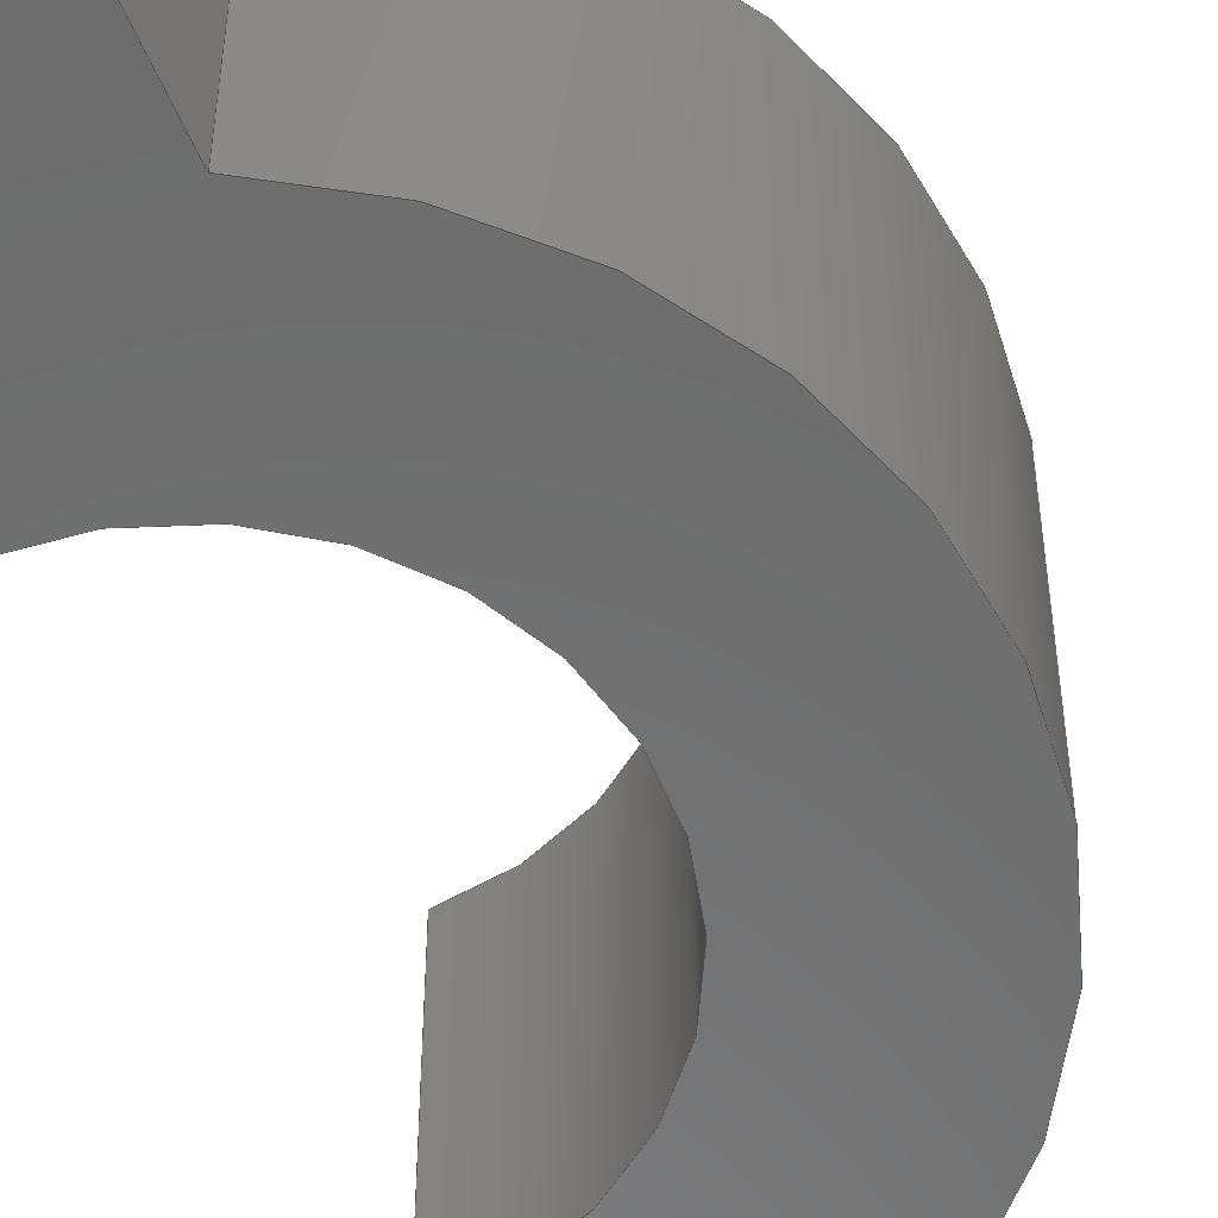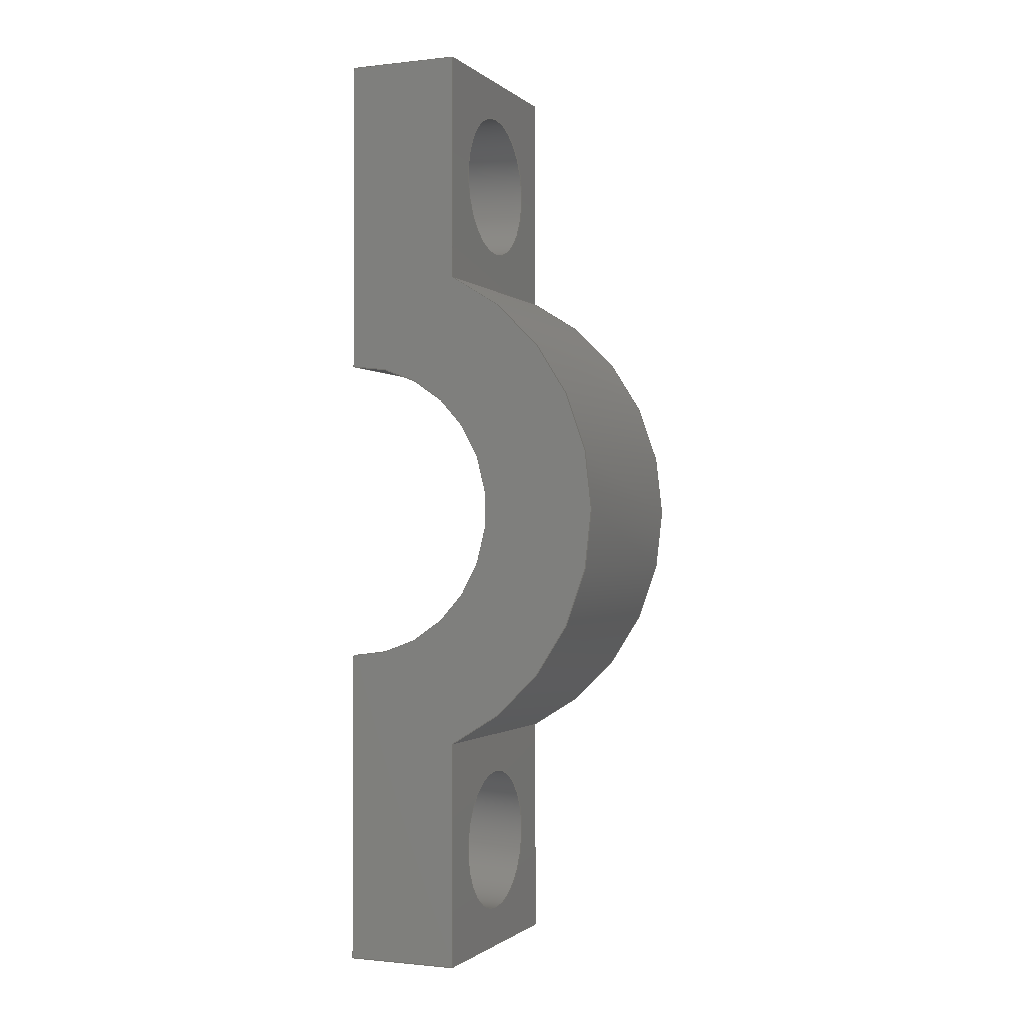
<metadata>
{"format":"step","ext":"stp","renderer":"f3d","projection":"perspective","resolution":1024,"background":"white","views":[{"elev":-58.4,"azim":-156.8,"up":"+Y"},{"elev":-1.1,"azim":-157.4,"up":"+Z"}]}
</metadata>
<code>
ISO-10303-21;
DATA;
#1=MECHANICAL_DESIGN_GEOMETRIC_PRESENTATION_REPRESENTATION('',(#4),#414);
#2=SHAPE_REPRESENTATION_RELATIONSHIP('SRR','None',#421,#3);
#3=ADVANCED_BREP_SHAPE_REPRESENTATION('',(#5),#413);
#4=STYLED_ITEM('',(#430),#5);
#5=MANIFOLD_SOLID_BREP('\X2\inf\X0\ \X2\04420435043B043E\X0\1',
#234);
#6=FACE_BOUND('',#33,.T.);
#7=FACE_BOUND('',#35,.T.);
#8=FACE_BOUND('',#40,.T.);
#9=FACE_BOUND('',#44,.T.);
#10=PLANE('',#258);
#11=PLANE('',#259);
#12=PLANE('',#260);
#13=PLANE('',#265);
#14=PLANE('',#268);
#15=PLANE('',#269);
#16=PLANE('',#274);
#17=PLANE('',#275);
#18=FACE_OUTER_BOUND('',#30,.T.);
#19=FACE_OUTER_BOUND('',#31,.T.);
#20=FACE_OUTER_BOUND('',#32,.T.);
#21=FACE_OUTER_BOUND('',#34,.T.);
#22=FACE_OUTER_BOUND('',#36,.T.);
#23=FACE_OUTER_BOUND('',#37,.T.);
#24=FACE_OUTER_BOUND('',#38,.T.);
#25=FACE_OUTER_BOUND('',#39,.T.);
#26=FACE_OUTER_BOUND('',#41,.T.);
#27=FACE_OUTER_BOUND('',#42,.T.);
#28=FACE_OUTER_BOUND('',#43,.T.);
#29=FACE_OUTER_BOUND('',#45,.T.);
#30=EDGE_LOOP('',(#154,#155,#156,#157,#158));
#31=EDGE_LOOP('',(#159,#160,#161,#162));
#32=EDGE_LOOP('',(#163,#164,#165,#166));
#33=EDGE_LOOP('',(#167,#168));
#34=EDGE_LOOP('',(#169,#170,#171,#172));
#35=EDGE_LOOP('',(#173));
#36=EDGE_LOOP('',(#174,#175,#176,#177,#178));
#37=EDGE_LOOP('',(#179,#180,#181,#182,#183,#184,#185,#186));
#38=EDGE_LOOP('',(#187,#188,#189,#190));
#39=EDGE_LOOP('',(#191,#192,#193,#194));
#40=EDGE_LOOP('',(#195,#196));
#41=EDGE_LOOP('',(#197,#198,#199,#200));
#42=EDGE_LOOP('',(#201,#202,#203,#204));
#43=EDGE_LOOP('',(#205,#206,#207,#208));
#44=EDGE_LOOP('',(#209));
#45=EDGE_LOOP('',(#210,#211,#212,#213,#214,#215,#216,#217));
#46=LINE('',#351,#68);
#47=LINE('',#356,#69);
#48=LINE('',#358,#70);
#49=LINE('',#360,#71);
#50=LINE('',#361,#72);
#51=LINE('',#364,#73);
#52=LINE('',#366,#74);
#53=LINE('',#367,#75);
#54=LINE('',#371,#76);
#55=LINE('',#372,#77);
#56=LINE('',#373,#78);
#57=LINE('',#380,#79);
#58=LINE('',#385,#80);
#59=LINE('',#387,#81);
#60=LINE('',#389,#82);
#61=LINE('',#394,#83);
#62=LINE('',#396,#84);
#63=LINE('',#397,#85);
#64=LINE('',#400,#86);
#65=LINE('',#401,#87);
#66=LINE('',#407,#88);
#67=LINE('',#409,#89);
#68=VECTOR('',#284,1.95);
#69=VECTOR('',#289,10);
#70=VECTOR('',#290,10);
#71=VECTOR('',#291,10);
#72=VECTOR('',#292,10);
#73=VECTOR('',#295,10);
#74=VECTOR('',#296,10);
#75=VECTOR('',#297,10);
#76=VECTOR('',#300,10);
#77=VECTOR('',#301,10);
#78=VECTOR('',#302,10);
#79=VECTOR('',#309,1.95);
#80=VECTOR('',#314,10);
#81=VECTOR('',#315,10);
#82=VECTOR('',#316,10);
#83=VECTOR('',#323,10);
#84=VECTOR('',#324,10);
#85=VECTOR('',#325,10);
#86=VECTOR('',#328,10);
#87=VECTOR('',#329,10);
#88=VECTOR('',#338,10);
#89=VECTOR('',#341,10);
#90=CIRCLE('',#255,1.95);
#91=CIRCLE('',#256,1.95);
#92=CIRCLE('',#257,1.95);
#93=CIRCLE('',#262,1.95);
#94=CIRCLE('',#263,1.95);
#95=CIRCLE('',#264,1.95);
#96=CIRCLE('',#266,7);
#97=CIRCLE('',#267,4);
#98=CIRCLE('',#271,7);
#99=CIRCLE('',#273,4);
#100=VERTEX_POINT('',#346);
#101=VERTEX_POINT('',#347);
#102=VERTEX_POINT('',#350);
#103=VERTEX_POINT('',#354);
#104=VERTEX_POINT('',#355);
#105=VERTEX_POINT('',#357);
#106=VERTEX_POINT('',#359);
#107=VERTEX_POINT('',#363);
#108=VERTEX_POINT('',#365);
#109=VERTEX_POINT('',#369);
#110=VERTEX_POINT('',#370);
#111=VERTEX_POINT('',#375);
#112=VERTEX_POINT('',#376);
#113=VERTEX_POINT('',#379);
#114=VERTEX_POINT('',#383);
#115=VERTEX_POINT('',#384);
#116=VERTEX_POINT('',#386);
#117=VERTEX_POINT('',#388);
#118=VERTEX_POINT('',#393);
#119=VERTEX_POINT('',#395);
#120=VERTEX_POINT('',#399);
#121=VERTEX_POINT('',#405);
#122=EDGE_CURVE('',#100,#101,#90,.T.);
#123=EDGE_CURVE('',#101,#100,#91,.T.);
#124=EDGE_CURVE('',#101,#102,#46,.T.);
#125=EDGE_CURVE('',#102,#102,#92,.T.);
#126=EDGE_CURVE('',#103,#104,#47,.T.);
#127=EDGE_CURVE('',#104,#105,#48,.T.);
#128=EDGE_CURVE('',#105,#106,#49,.T.);
#129=EDGE_CURVE('',#106,#103,#50,.T.);
#130=EDGE_CURVE('',#105,#107,#51,.T.);
#131=EDGE_CURVE('',#107,#108,#52,.T.);
#132=EDGE_CURVE('',#108,#106,#53,.T.);
#133=EDGE_CURVE('',#109,#110,#54,.T.);
#134=EDGE_CURVE('',#109,#104,#55,.T.);
#135=EDGE_CURVE('',#103,#110,#56,.T.);
#136=EDGE_CURVE('',#111,#112,#93,.T.);
#137=EDGE_CURVE('',#112,#111,#94,.T.);
#138=EDGE_CURVE('',#112,#113,#57,.T.);
#139=EDGE_CURVE('',#113,#113,#95,.T.);
#140=EDGE_CURVE('',#114,#115,#58,.T.);
#141=EDGE_CURVE('',#115,#116,#59,.T.);
#142=EDGE_CURVE('',#116,#117,#60,.T.);
#143=EDGE_CURVE('',#117,#107,#96,.T.);
#144=EDGE_CURVE('',#114,#109,#97,.T.);
#145=EDGE_CURVE('',#118,#115,#61,.T.);
#146=EDGE_CURVE('',#119,#118,#62,.T.);
#147=EDGE_CURVE('',#116,#119,#63,.T.);
#148=EDGE_CURVE('',#120,#119,#64,.T.);
#149=EDGE_CURVE('',#117,#120,#65,.T.);
#150=EDGE_CURVE('',#120,#108,#98,.T.);
#151=EDGE_CURVE('',#121,#110,#99,.T.);
#152=EDGE_CURVE('',#114,#121,#66,.T.);
#153=EDGE_CURVE('',#118,#121,#67,.T.);
#154=ORIENTED_EDGE('',*,*,#122,.F.);
#155=ORIENTED_EDGE('',*,*,#123,.F.);
#156=ORIENTED_EDGE('',*,*,#124,.T.);
#157=ORIENTED_EDGE('',*,*,#125,.F.);
#158=ORIENTED_EDGE('',*,*,#124,.F.);
#159=ORIENTED_EDGE('',*,*,#126,.T.);
#160=ORIENTED_EDGE('',*,*,#127,.T.);
#161=ORIENTED_EDGE('',*,*,#128,.T.);
#162=ORIENTED_EDGE('',*,*,#129,.T.);
#163=ORIENTED_EDGE('',*,*,#128,.F.);
#164=ORIENTED_EDGE('',*,*,#130,.T.);
#165=ORIENTED_EDGE('',*,*,#131,.T.);
#166=ORIENTED_EDGE('',*,*,#132,.T.);
#167=ORIENTED_EDGE('',*,*,#122,.T.);
#168=ORIENTED_EDGE('',*,*,#123,.T.);
#169=ORIENTED_EDGE('',*,*,#133,.F.);
#170=ORIENTED_EDGE('',*,*,#134,.T.);
#171=ORIENTED_EDGE('',*,*,#126,.F.);
#172=ORIENTED_EDGE('',*,*,#135,.T.);
#173=ORIENTED_EDGE('',*,*,#125,.T.);
#174=ORIENTED_EDGE('',*,*,#136,.F.);
#175=ORIENTED_EDGE('',*,*,#137,.F.);
#176=ORIENTED_EDGE('',*,*,#138,.T.);
#177=ORIENTED_EDGE('',*,*,#139,.F.);
#178=ORIENTED_EDGE('',*,*,#138,.F.);
#179=ORIENTED_EDGE('',*,*,#140,.T.);
#180=ORIENTED_EDGE('',*,*,#141,.T.);
#181=ORIENTED_EDGE('',*,*,#142,.T.);
#182=ORIENTED_EDGE('',*,*,#143,.T.);
#183=ORIENTED_EDGE('',*,*,#130,.F.);
#184=ORIENTED_EDGE('',*,*,#127,.F.);
#185=ORIENTED_EDGE('',*,*,#134,.F.);
#186=ORIENTED_EDGE('',*,*,#144,.F.);
#187=ORIENTED_EDGE('',*,*,#145,.F.);
#188=ORIENTED_EDGE('',*,*,#146,.F.);
#189=ORIENTED_EDGE('',*,*,#147,.F.);
#190=ORIENTED_EDGE('',*,*,#141,.F.);
#191=ORIENTED_EDGE('',*,*,#147,.T.);
#192=ORIENTED_EDGE('',*,*,#148,.F.);
#193=ORIENTED_EDGE('',*,*,#149,.F.);
#194=ORIENTED_EDGE('',*,*,#142,.F.);
#195=ORIENTED_EDGE('',*,*,#136,.T.);
#196=ORIENTED_EDGE('',*,*,#137,.T.);
#197=ORIENTED_EDGE('',*,*,#149,.T.);
#198=ORIENTED_EDGE('',*,*,#150,.T.);
#199=ORIENTED_EDGE('',*,*,#131,.F.);
#200=ORIENTED_EDGE('',*,*,#143,.F.);
#201=ORIENTED_EDGE('',*,*,#151,.F.);
#202=ORIENTED_EDGE('',*,*,#152,.F.);
#203=ORIENTED_EDGE('',*,*,#144,.T.);
#204=ORIENTED_EDGE('',*,*,#133,.T.);
#205=ORIENTED_EDGE('',*,*,#152,.T.);
#206=ORIENTED_EDGE('',*,*,#153,.F.);
#207=ORIENTED_EDGE('',*,*,#145,.T.);
#208=ORIENTED_EDGE('',*,*,#140,.F.);
#209=ORIENTED_EDGE('',*,*,#139,.T.);
#210=ORIENTED_EDGE('',*,*,#153,.T.);
#211=ORIENTED_EDGE('',*,*,#151,.T.);
#212=ORIENTED_EDGE('',*,*,#135,.F.);
#213=ORIENTED_EDGE('',*,*,#129,.F.);
#214=ORIENTED_EDGE('',*,*,#132,.F.);
#215=ORIENTED_EDGE('',*,*,#150,.F.);
#216=ORIENTED_EDGE('',*,*,#148,.T.);
#217=ORIENTED_EDGE('',*,*,#146,.T.);
#218=CYLINDRICAL_SURFACE('',#254,1.95);
#219=CYLINDRICAL_SURFACE('',#261,1.95);
#220=CYLINDRICAL_SURFACE('',#270,7);
#221=CYLINDRICAL_SURFACE('',#272,4);
#222=ADVANCED_FACE('',(#18),#218,.F.);
#223=ADVANCED_FACE('',(#19),#10,.F.);
#224=ADVANCED_FACE('',(#20,#6),#11,.F.);
#225=ADVANCED_FACE('',(#21,#7),#12,.F.);
#226=ADVANCED_FACE('',(#22),#219,.F.);
#227=ADVANCED_FACE('',(#23),#13,.F.);
#228=ADVANCED_FACE('',(#24),#14,.T.);
#229=ADVANCED_FACE('',(#25,#8),#15,.T.);
#230=ADVANCED_FACE('',(#26),#220,.T.);
#231=ADVANCED_FACE('',(#27),#221,.F.);
#232=ADVANCED_FACE('',(#28,#9),#16,.T.);
#233=ADVANCED_FACE('',(#29),#17,.T.);
#234=CLOSED_SHELL('',(#222,#223,#224,#225,#226,#227,#228,#229,#230,#231,
#232,#233));
#235=DERIVED_UNIT_ELEMENT(#237,1);
#236=DERIVED_UNIT_ELEMENT(#416,3);
#237=(
MASS_UNIT()
NAMED_UNIT(*)
SI_UNIT($,.GRAM.)
);
#238=DERIVED_UNIT((#235,#236));
#239=MEASURE_REPRESENTATION_ITEM('density measure',
POSITIVE_RATIO_MEASURE(1),#238);
#240=PROPERTY_DEFINITION_REPRESENTATION(#245,#242);
#241=PROPERTY_DEFINITION_REPRESENTATION(#246,#243);
#242=REPRESENTATION('material name',(#244),#413);
#243=REPRESENTATION('density',(#239),#413);
#244=DESCRIPTIVE_REPRESENTATION_ITEM('\X2\04220438043FinfB0435\X0\',
'\X2\04220438043FinfB0435\X0\');
#245=PROPERTY_DEFINITION('material property','material name',#423);
#246=PROPERTY_DEFINITION('material property','density of part',#423);
#247=DATE_TIME_ROLE('creation_date');
#248=APPLIED_DATE_AND_TIME_ASSIGNMENT(#249,#247,(#423));
#249=DATE_AND_TIME(#250,#251);
#250=CALENDAR_DATE(2023,18,2);
#251=LOCAL_TIME(0,0,0,#252);
#252=COORDINATED_UNIVERSAL_TIME_OFFSET(0,0,.BEHIND.);
#253=AXIS2_PLACEMENT_3D('placement',#344,#276,#277);
#254=AXIS2_PLACEMENT_3D('',#345,#278,#279);
#255=AXIS2_PLACEMENT_3D('',#348,#280,#281);
#256=AXIS2_PLACEMENT_3D('',#349,#282,#283);
#257=AXIS2_PLACEMENT_3D('',#352,#285,#286);
#258=AXIS2_PLACEMENT_3D('',#353,#287,#288);
#259=AXIS2_PLACEMENT_3D('',#362,#293,#294);
#260=AXIS2_PLACEMENT_3D('',#368,#298,#299);
#261=AXIS2_PLACEMENT_3D('',#374,#303,#304);
#262=AXIS2_PLACEMENT_3D('',#377,#305,#306);
#263=AXIS2_PLACEMENT_3D('',#378,#307,#308);
#264=AXIS2_PLACEMENT_3D('',#381,#310,#311);
#265=AXIS2_PLACEMENT_3D('',#382,#312,#313);
#266=AXIS2_PLACEMENT_3D('',#390,#317,#318);
#267=AXIS2_PLACEMENT_3D('',#391,#319,#320);
#268=AXIS2_PLACEMENT_3D('',#392,#321,#322);
#269=AXIS2_PLACEMENT_3D('',#398,#326,#327);
#270=AXIS2_PLACEMENT_3D('',#402,#330,#331);
#271=AXIS2_PLACEMENT_3D('',#403,#332,#333);
#272=AXIS2_PLACEMENT_3D('',#404,#334,#335);
#273=AXIS2_PLACEMENT_3D('',#406,#336,#337);
#274=AXIS2_PLACEMENT_3D('',#408,#339,#340);
#275=AXIS2_PLACEMENT_3D('',#410,#342,#343);
#276=DIRECTION('axis',(0,0,1));
#277=DIRECTION('refdir',(1,0,0));
#278=DIRECTION('center_axis',(1,0,0));
#279=DIRECTION('ref_axis',(0,0,-1));
#280=DIRECTION('center_axis',(1,0,0));
#281=DIRECTION('ref_axis',(0,0,-1));
#282=DIRECTION('center_axis',(1,0,0));
#283=DIRECTION('ref_axis',(0,0,-1));
#284=DIRECTION('',(1,0,0));
#285=DIRECTION('center_axis',(-1,0,-1.832e-16));
#286=DIRECTION('ref_axis',(0,0,-1));
#287=DIRECTION('center_axis',(0,0,1));
#288=DIRECTION('ref_axis',(1,0,0));
#289=DIRECTION('',(0,-1,0));
#290=DIRECTION('',(-1,0,0));
#291=DIRECTION('',(0,1,0));
#292=DIRECTION('',(1,0,0));
#293=DIRECTION('center_axis',(1,0,0));
#294=DIRECTION('ref_axis',(0,0,-1));
#295=DIRECTION('',(0,0,1));
#296=DIRECTION('',(0,1,0));
#297=DIRECTION('',(0,0,-1));
#298=DIRECTION('center_axis',(-1,0,-1.832e-16));
#299=DIRECTION('ref_axis',(-1.832e-16,0,1));
#300=DIRECTION('',(0,1,0));
#301=DIRECTION('',(1.832e-16,0,-1));
#302=DIRECTION('',(-1.832e-16,0,1));
#303=DIRECTION('center_axis',(-1,0,0));
#304=DIRECTION('ref_axis',(0,0,1));
#305=DIRECTION('center_axis',(1,0,0));
#306=DIRECTION('ref_axis',(0,0,1));
#307=DIRECTION('center_axis',(1,0,0));
#308=DIRECTION('ref_axis',(0,0,1));
#309=DIRECTION('',(1,0,0));
#310=DIRECTION('center_axis',(-1,0,1.832e-16));
#311=DIRECTION('ref_axis',(0,0,1));
#312=DIRECTION('center_axis',(0,1,0));
#313=DIRECTION('ref_axis',(0,0,1));
#314=DIRECTION('',(1.832e-16,0,1));
#315=DIRECTION('',(-1,0,0));
#316=DIRECTION('',(0,0,-1));
#317=DIRECTION('center_axis',(0,-1,0));
#318=DIRECTION('ref_axis',(-1,0,-3.289e-17));
#319=DIRECTION('center_axis',(0,-1,0));
#320=DIRECTION('ref_axis',(1,0,-1.494e-16));
#321=DIRECTION('center_axis',(0,0,1));
#322=DIRECTION('ref_axis',(1,0,0));
#323=DIRECTION('',(0,-1,0));
#324=DIRECTION('',(1,0,0));
#325=DIRECTION('',(0,1,0));
#326=DIRECTION('center_axis',(-1,0,0));
#327=DIRECTION('ref_axis',(0,0,1));
#328=DIRECTION('',(0,0,1));
#329=DIRECTION('',(0,1,0));
#330=DIRECTION('center_axis',(0,1,0));
#331=DIRECTION('ref_axis',(-1,0,-3.289e-17));
#332=DIRECTION('center_axis',(0,-1,0));
#333=DIRECTION('ref_axis',(-1,0,3.289e-17));
#334=DIRECTION('center_axis',(0,1,0));
#335=DIRECTION('ref_axis',(-1,0,-2.719e-16));
#336=DIRECTION('center_axis',(0,-1,0));
#337=DIRECTION('ref_axis',(1,0,1.494e-16));
#338=DIRECTION('',(0,1,0));
#339=DIRECTION('center_axis',(1,0,-1.832e-16));
#340=DIRECTION('ref_axis',(-1.832e-16,0,-1));
#341=DIRECTION('',(-1.832e-16,0,-1));
#342=DIRECTION('center_axis',(0,1,0));
#343=DIRECTION('ref_axis',(0,0,1));
#344=CARTESIAN_POINT('',(0,0,0));
#345=CARTESIAN_POINT('Origin',(12.39,0,-9.325));
#346=CARTESIAN_POINT('',(-3,0,-11.27));
#347=CARTESIAN_POINT('',(-3,-2.388e-16,-7.375));
#348=CARTESIAN_POINT('Origin',(-3,0,-9.325));
#349=CARTESIAN_POINT('Origin',(-3,0,-9.325));
#350=CARTESIAN_POINT('',(2.22e-15,-2.388e-16,-7.375));
#351=CARTESIAN_POINT('',(12.39,-2.388e-16,-7.375));
#352=CARTESIAN_POINT('Origin',(2.22e-15,0,-9.325));
#353=CARTESIAN_POINT('Origin',(-3,0,-12.32));
#354=CARTESIAN_POINT('',(1.665e-15,3,-12.32));
#355=CARTESIAN_POINT('',(1.665e-15,-3,-12.32));
#356=CARTESIAN_POINT('',(1.665e-15,0,-12.32));
#357=CARTESIAN_POINT('',(-3,-3,-12.32));
#358=CARTESIAN_POINT('',(-3,-3,-12.32));
#359=CARTESIAN_POINT('',(-3,3,-12.32));
#360=CARTESIAN_POINT('',(-3,0,-12.32));
#361=CARTESIAN_POINT('',(-3,3,-12.32));
#362=CARTESIAN_POINT('Origin',(-3,0,-6.325));
#363=CARTESIAN_POINT('',(-3,-3,-6.325));
#364=CARTESIAN_POINT('',(-3,-3,-6.325));
#365=CARTESIAN_POINT('',(-3,3,-6.325));
#366=CARTESIAN_POINT('',(-3,0,-6.325));
#367=CARTESIAN_POINT('',(-3,3,-6.325));
#368=CARTESIAN_POINT('Origin',(1.665e-15,0,-12.32));
#369=CARTESIAN_POINT('',(1.405e-16,-3,-4));
#370=CARTESIAN_POINT('',(1.405e-16,3,-4));
#371=CARTESIAN_POINT('',(1.405e-16,0,-4));
#372=CARTESIAN_POINT('',(1.665e-15,-3,-12.32));
#373=CARTESIAN_POINT('',(1.665e-15,3,-12.32));
#374=CARTESIAN_POINT('Origin',(12.39,0,9.325));
#375=CARTESIAN_POINT('',(-3,0,11.27));
#376=CARTESIAN_POINT('',(-3,-2.388e-16,7.375));
#377=CARTESIAN_POINT('Origin',(-3,0,9.325));
#378=CARTESIAN_POINT('Origin',(-3,0,9.325));
#379=CARTESIAN_POINT('',(2.22e-15,-2.388e-16,7.375));
#380=CARTESIAN_POINT('',(12.39,-2.388e-16,7.375));
#381=CARTESIAN_POINT('Origin',(2.22e-15,0,9.325));
#382=CARTESIAN_POINT('Origin',(-3.5,-3,6.162));
#383=CARTESIAN_POINT('',(1.405e-16,-3,4));
#384=CARTESIAN_POINT('',(1.665e-15,-3,12.32));
#385=CARTESIAN_POINT('',(1.665e-15,-3,12.32));
#386=CARTESIAN_POINT('',(-3,-3,12.32));
#387=CARTESIAN_POINT('',(-3,-3,12.32));
#388=CARTESIAN_POINT('',(-3,-3,6.325));
#389=CARTESIAN_POINT('',(-3,-3,6.325));
#390=CARTESIAN_POINT('Origin',(0,-3,0));
#391=CARTESIAN_POINT('Origin',(0,-3,0));
#392=CARTESIAN_POINT('Origin',(-3,0,12.32));
#393=CARTESIAN_POINT('',(1.665e-15,3,12.32));
#394=CARTESIAN_POINT('',(1.665e-15,0,12.32));
#395=CARTESIAN_POINT('',(-3,3,12.32));
#396=CARTESIAN_POINT('',(-3,3,12.32));
#397=CARTESIAN_POINT('',(-3,0,12.32));
#398=CARTESIAN_POINT('Origin',(-3,0,6.325));
#399=CARTESIAN_POINT('',(-3,3,6.325));
#400=CARTESIAN_POINT('',(-3,3,6.325));
#401=CARTESIAN_POINT('',(-3,0,6.325));
#402=CARTESIAN_POINT('Origin',(0,0,0));
#403=CARTESIAN_POINT('Origin',(0,3,0));
#404=CARTESIAN_POINT('Origin',(0,0,0));
#405=CARTESIAN_POINT('',(1.405e-16,3,4));
#406=CARTESIAN_POINT('Origin',(0,3,0));
#407=CARTESIAN_POINT('',(1.405e-16,0,4));
#408=CARTESIAN_POINT('Origin',(1.665e-15,0,12.32));
#409=CARTESIAN_POINT('',(1.665e-15,3,12.32));
#410=CARTESIAN_POINT('Origin',(-3.5,3,6.162));
#411=UNCERTAINTY_MEASURE_WITH_UNIT(LENGTH_MEASURE(0.01),#415,
'DISTANCE_ACCURACY_VALUE',
'Maximum model space distance between geometric entities at asserted c
onnectivities');
#412=UNCERTAINTY_MEASURE_WITH_UNIT(LENGTH_MEASURE(0.01),#415,
'DISTANCE_ACCURACY_VALUE',
'Maximum model space distance between geometric entities at asserted c
onnectivities');
#413=(
GEOMETRIC_REPRESENTATION_CONTEXT(3)
GLOBAL_UNCERTAINTY_ASSIGNED_CONTEXT((#411))
GLOBAL_UNIT_ASSIGNED_CONTEXT((#415,#417,#418))
REPRESENTATION_CONTEXT('','3D')
);
#414=(
GEOMETRIC_REPRESENTATION_CONTEXT(3)
GLOBAL_UNCERTAINTY_ASSIGNED_CONTEXT((#412))
GLOBAL_UNIT_ASSIGNED_CONTEXT((#415,#417,#418))
REPRESENTATION_CONTEXT('','3D')
);
#415=(
LENGTH_UNIT()
NAMED_UNIT(*)
SI_UNIT(.MILLI.,.METRE.)
);
#416=(
LENGTH_UNIT()
NAMED_UNIT(*)
SI_UNIT(.CENTI.,.METRE.)
);
#417=(
NAMED_UNIT(*)
PLANE_ANGLE_UNIT()
SI_UNIT($,.RADIAN.)
);
#418=(
NAMED_UNIT(*)
SI_UNIT($,.STERADIAN.)
SOLID_ANGLE_UNIT()
);
#419=SHAPE_DEFINITION_REPRESENTATION(#420,#421);
#420=PRODUCT_DEFINITION_SHAPE('',$,#423);
#421=SHAPE_REPRESENTATION('',(#253),#413);
#422=PRODUCT_DEFINITION_CONTEXT('part definition',#427,'design');
#423=PRODUCT_DEFINITION('\X2\0434043504400436043004420435043B044C\X0\',
'\X2\0434043504400436043004420435043B044C\X0\',#424,#422);
#424=PRODUCT_DEFINITION_FORMATION('',$,#429);
#425=PRODUCT_RELATED_PRODUCT_CATEGORY('\X2\0434043504400436043004420435043B044C\X0\',
'\X2\0434043504400436043004420435043B044C\X0\',(#429));
#426=APPLICATION_PROTOCOL_DEFINITION('international standard',
'automotive_design',2009,#427);
#427=APPLICATION_CONTEXT(
'Core Data for Automotive Mechanical Design Process');
#428=PRODUCT_CONTEXT('part definition',#427,'mechanical');
#429=PRODUCT('\X2\0434043504400436043004420435043B044C\X0\',
'\X2\0434043504400436043004420435043B044C\X0\',$,(#428));
#430=PRESENTATION_STYLE_ASSIGNMENT((#431));
#431=SURFACE_STYLE_USAGE(.BOTH.,#434);
#432=SURFACE_STYLE_RENDERING_WITH_PROPERTIES($,#438,(#433));
#433=SURFACE_STYLE_TRANSPARENT(0);
#434=SURFACE_SIDE_STYLE('',(#435,#432));
#435=SURFACE_STYLE_FILL_AREA(#436);
#436=FILL_AREA_STYLE('',(#437));
#437=FILL_AREA_STYLE_COLOUR('',#438);
#438=COLOUR_RGB('',0.9686,0.9686,0.898);
ENDSEC;
END-ISO-10303-21;

</code>
